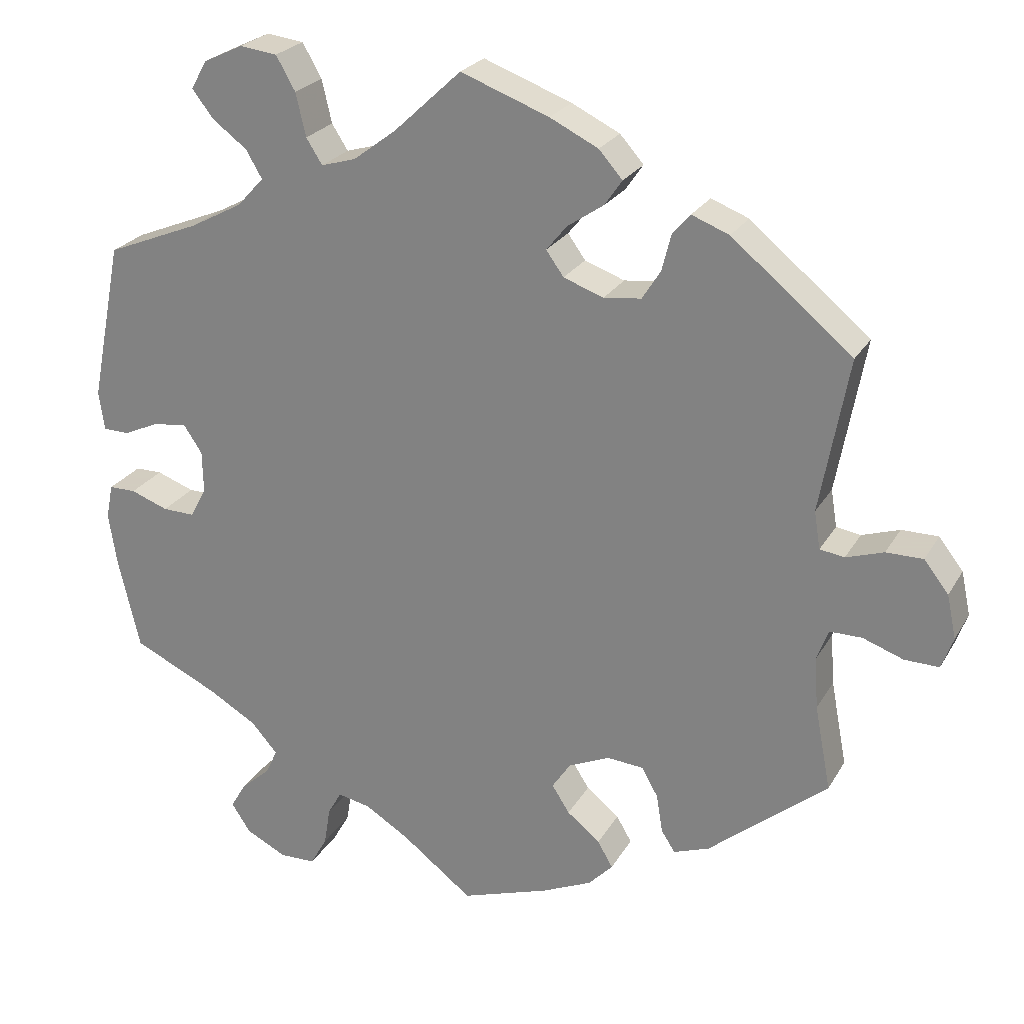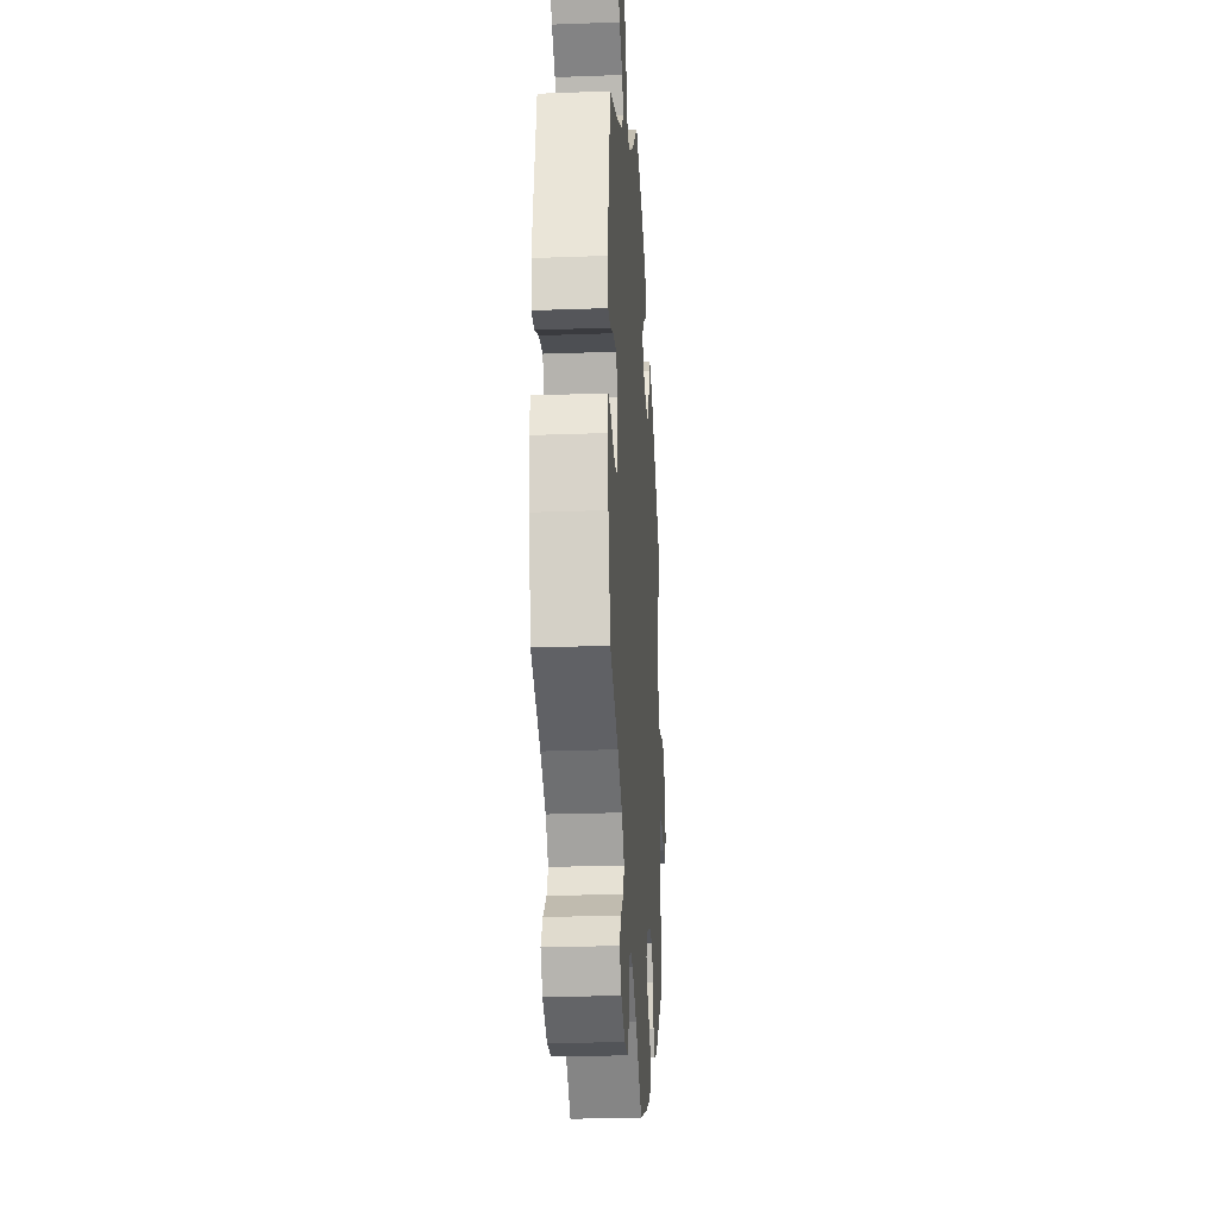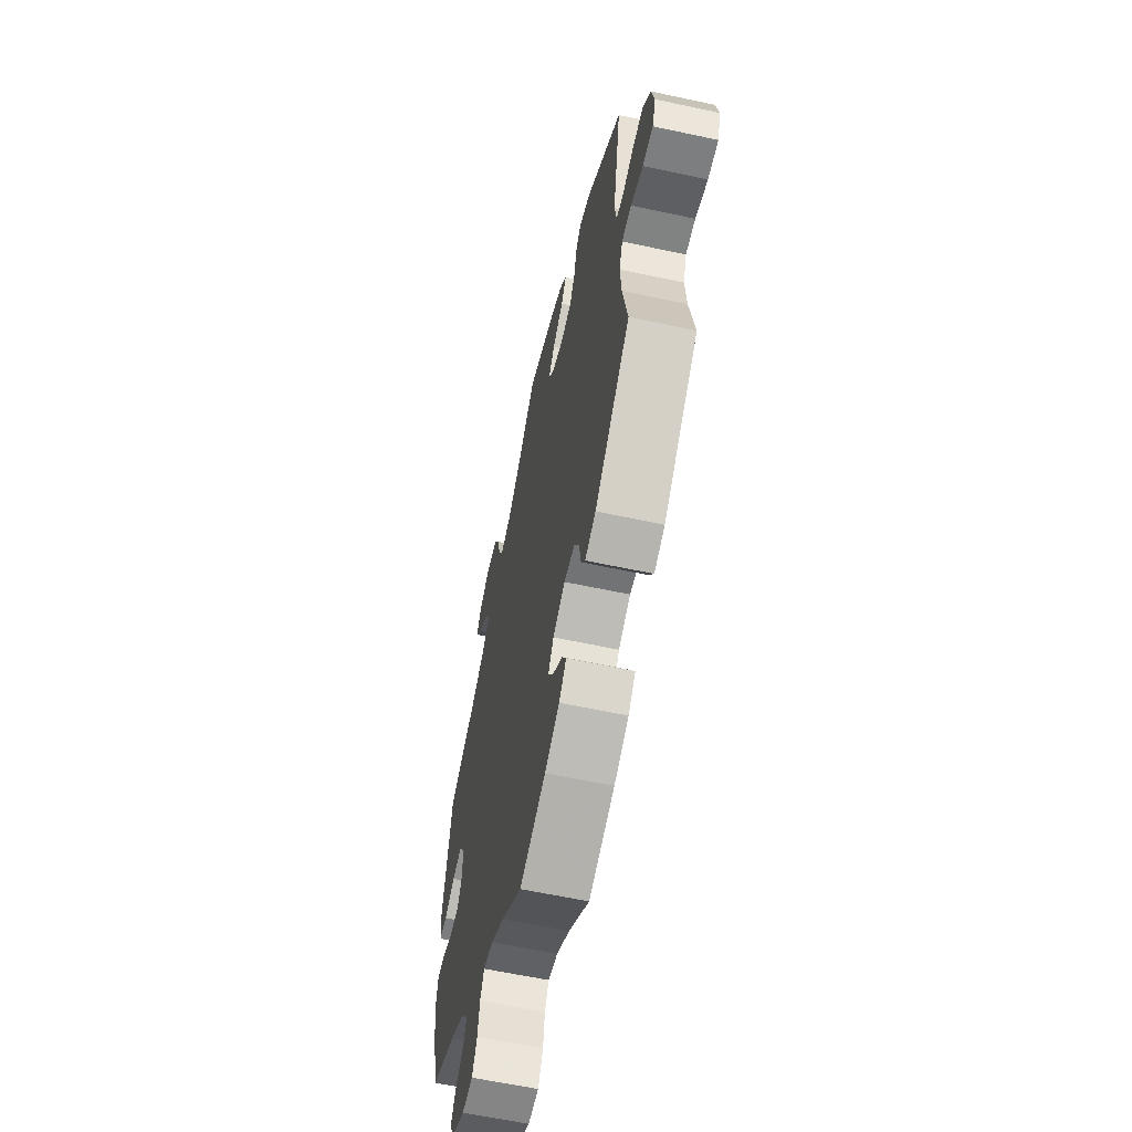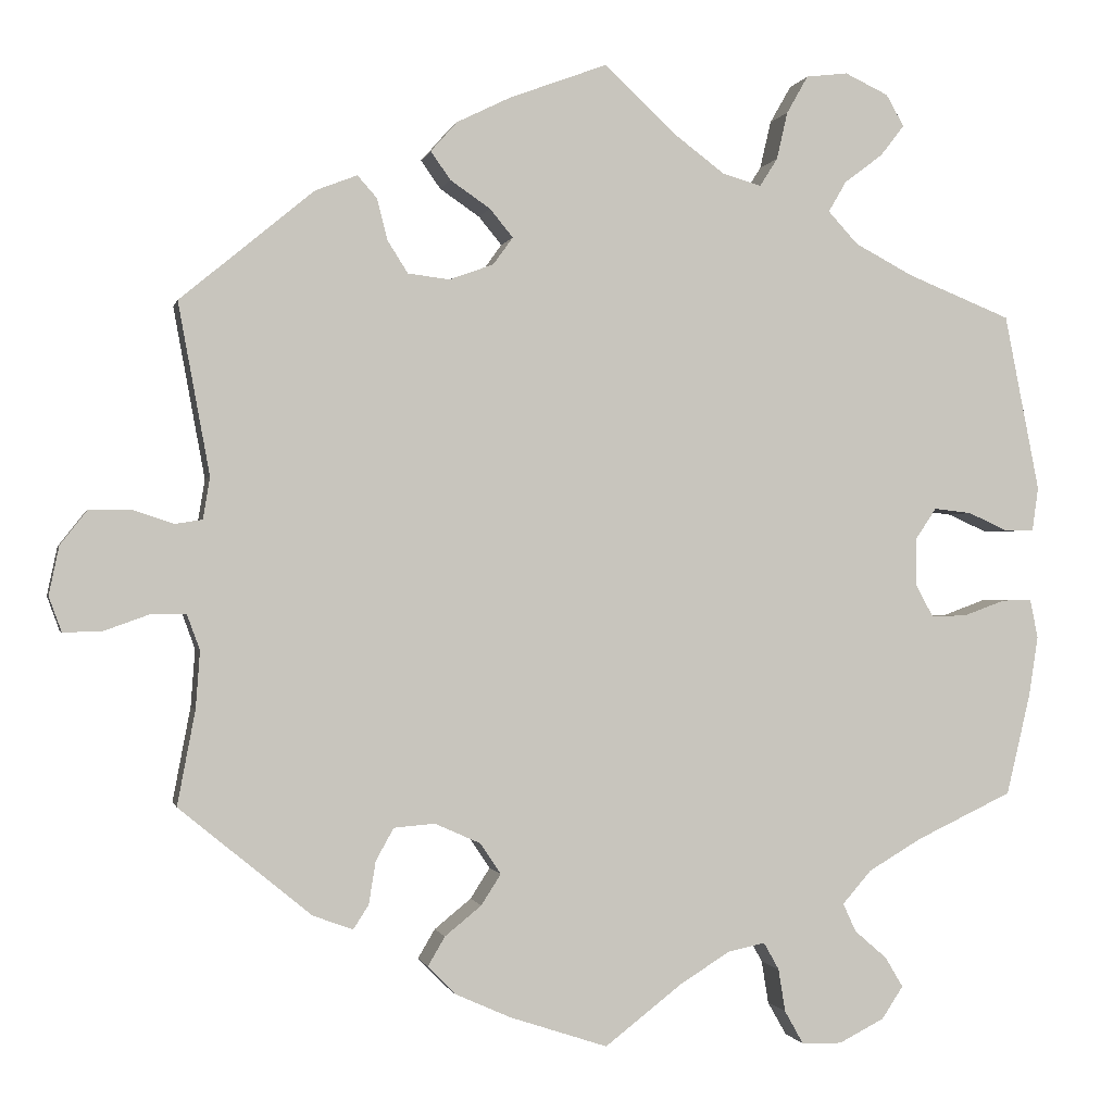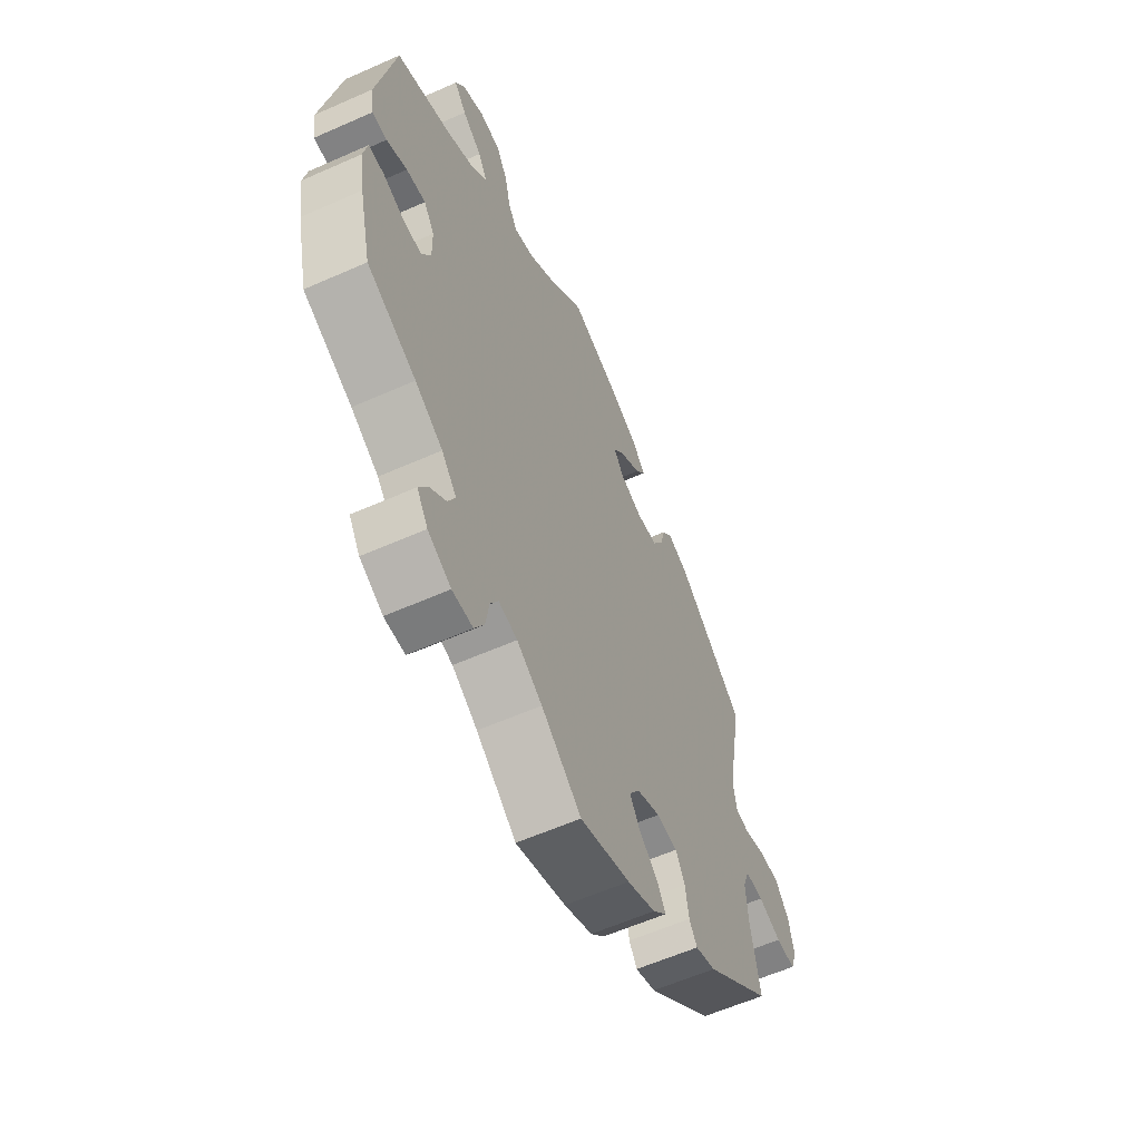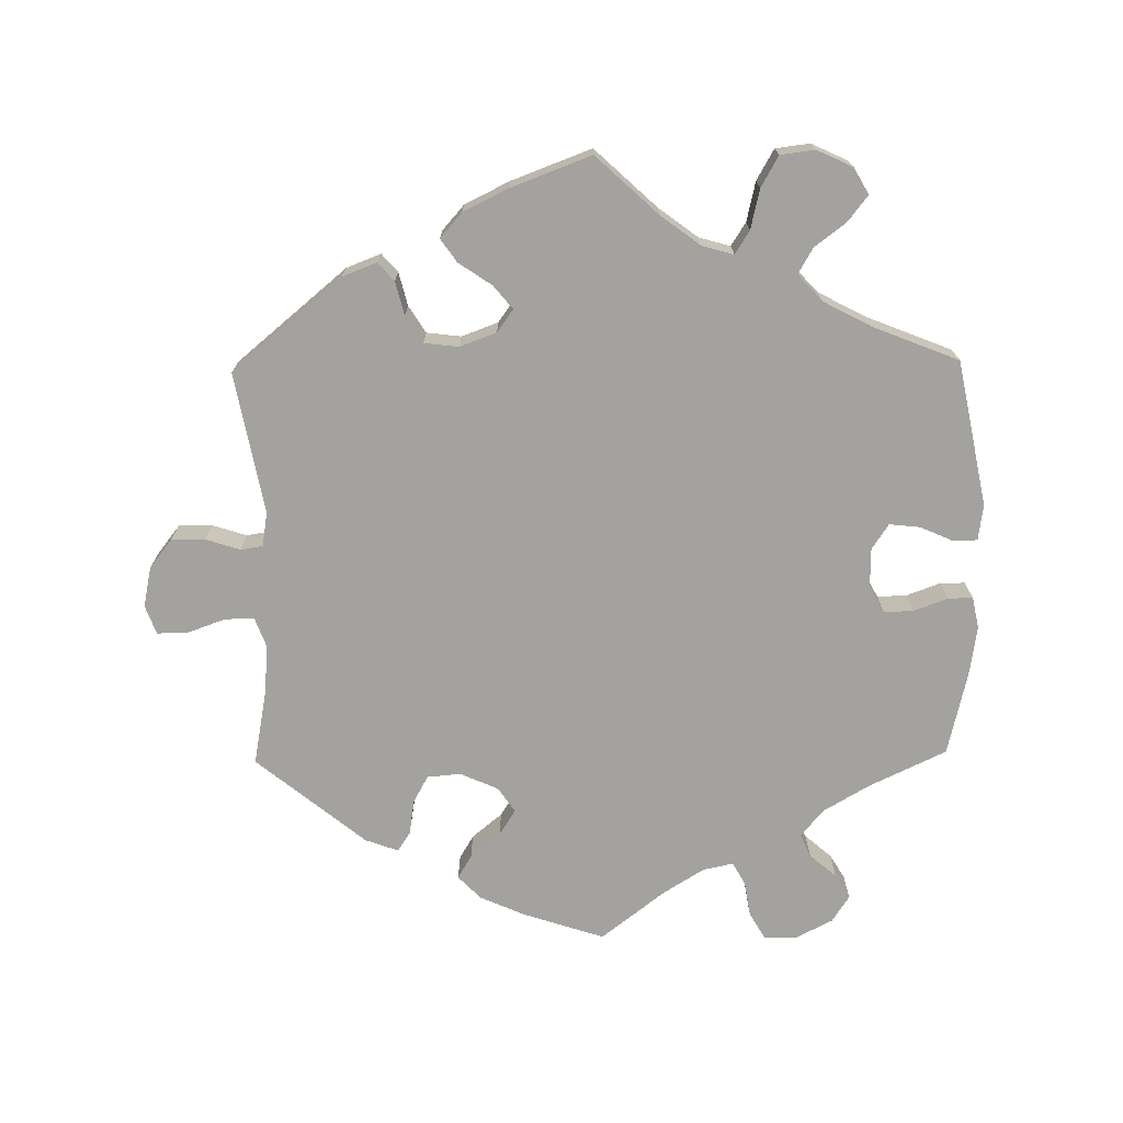
<metadata>
{"format":"obj","ext":"obj","renderer":"f3d","projection":"perspective","resolution":1024,"background":"white","views":[{"elev":24.3,"azim":-156.6,"up":"+Z"},{"elev":-24.4,"azim":93.5,"up":"+Z"},{"elev":-60.6,"azim":-102.4,"up":"+Z"},{"elev":-0.7,"azim":-12.2,"up":"+Z"},{"elev":-59.4,"azim":114.5,"up":"+Z"},{"elev":-72.6,"azim":0.9,"up":"+Y"}]}
</metadata>
<code>
v 0.541 0.07 0.083
v 0.534 0.07 0.032
v 0.5 0.07 0.031
v 0.453 0.07 0.052
v 0.409 0.07 0.057
v 0.385 0.07 0.021
v 0.384 0.07 -0.034
v 0.405 0.07 -0.073
v 0.447 0.07 -0.072
v 0.496 0.07 -0.054
v 0.531 0.07 -0.054
v 0.54 0.07 -0.099
v 0.529 0.07 -0.17
v 0.501 0.07 -0.288
v 0.389 0.07 -0.341
v 0.326 0.07 -0.378
v 0.292 0.07 -0.417
v 0.307 0.07 -0.45
v 0.345 0.07 -0.483
v 0.366 0.07 -0.518
v 0.341 0.07 -0.556
v 0.288 0.07 -0.583
v 0.241 0.07 -0.582
v 0.219 0.07 -0.543
v 0.211 0.07 -0.493
v 0.193 0.07 -0.461
v 0.15 0.07 -0.47
v 0.092 0.07 -0.506
v 0 0.07 -0.577
v -0.115 0.07 -0.539
v -0.18 0.07 -0.51
v -0.212 0.07 -0.477
v -0.192 0.07 -0.443
v -0.149 0.07 -0.408
v -0.126 0.07 -0.372
v -0.15 0.07 -0.336
v -0.204 0.07 -0.312
v -0.252 0.07 -0.316
v -0.273 0.07 -0.354
v -0.281 0.07 -0.404
v -0.299 0.07 -0.432
v -0.346 0.07 -0.415
v -0.501 0.07 -0.288
v -0.48 0.07 -0.177
v -0.475 0.07 -0.11
v -0.49 0.07 -0.069
v -0.532 0.07 -0.069
v -0.585 0.07 -0.088
v -0.63 0.07 -0.089
v -0.645 0.07 -0.048
v -0.633 0.07 0.009
v -0.601 0.07 0.05
v -0.553 0.07 0.05
v -0.504 0.07 0.034
v -0.472 0.07 0.039
v -0.464 0.07 0.088
v -0.501 0.07 0.289
v -0.344 0.07 0.419
v -0.295 0.07 0.438
v -0.272 0.07 0.412
v -0.26 0.07 0.364
v -0.236 0.07 0.326
v -0.187 0.07 0.32
v -0.135 0.07 0.339
v -0.112 0.07 0.371
v -0.139 0.07 0.404
v -0.186 0.07 0.436
v -0.209 0.07 0.469
v -0.178 0.07 0.504
v -0.115 0.07 0.535
v 0 0.07 0.578
v 0.088 0.07 0.496
v 0.144 0.07 0.454
v 0.189 0.07 0.441
v 0.21 0.07 0.474
v 0.223 0.07 0.53
v 0.248 0.07 0.574
v 0.297 0.07 0.58
v 0.348 0.07 0.556
v 0.369 0.07 0.519
v 0.341 0.07 0.483
v 0.296 0.07 0.449
v 0.275 0.07 0.413
v 0.31 0.07 0.375
v 0.378 0.07 0.339
v 0.5 0.07 0.29
v 0.541 0 0.083
v 0.534 0 0.032
v 0.5 0 0.031
v 0.453 0 0.052
v 0.409 0 0.057
v 0.385 0 0.021
v 0.384 0 -0.034
v 0.405 0 -0.073
v 0.447 0 -0.072
v 0.496 0 -0.054
v 0.531 0 -0.054
v 0.54 0 -0.099
v 0.529 0 -0.17
v 0.501 0 -0.288
v 0.389 0 -0.341
v 0.326 0 -0.378
v 0.292 0 -0.417
v 0.307 0 -0.45
v 0.345 0 -0.483
v 0.366 0 -0.518
v 0.341 0 -0.556
v 0.288 0 -0.583
v 0.241 0 -0.582
v 0.219 0 -0.543
v 0.211 0 -0.493
v 0.193 0 -0.461
v 0.15 0 -0.47
v 0.092 0 -0.506
v 0 0 -0.577
v -0.115 0 -0.539
v -0.18 0 -0.51
v -0.212 0 -0.477
v -0.192 0 -0.443
v -0.149 0 -0.408
v -0.126 0 -0.372
v -0.15 0 -0.336
v -0.204 0 -0.312
v -0.252 0 -0.316
v -0.273 0 -0.354
v -0.281 0 -0.404
v -0.299 0 -0.432
v -0.346 0 -0.415
v -0.501 0 -0.288
v -0.48 0 -0.177
v -0.475 0 -0.11
v -0.49 0 -0.069
v -0.532 0 -0.069
v -0.585 0 -0.088
v -0.63 0 -0.089
v -0.645 0 -0.048
v -0.633 0 0.009
v -0.601 0 0.05
v -0.553 0 0.05
v -0.504 0 0.034
v -0.472 0 0.039
v -0.464 0 0.088
v -0.501 0 0.289
v -0.344 0 0.419
v -0.295 0 0.438
v -0.272 0 0.412
v -0.26 0 0.364
v -0.236 0 0.326
v -0.187 0 0.32
v -0.135 0 0.339
v -0.112 0 0.371
v -0.139 0 0.404
v -0.186 0 0.436
v -0.209 0 0.469
v -0.178 0 0.504
v -0.115 0 0.535
v 0 0 0.578
v 0.088 0 0.496
v 0.144 0 0.454
v 0.189 0 0.441
v 0.21 0 0.474
v 0.223 0 0.53
v 0.248 0 0.574
v 0.297 0 0.58
v 0.348 0 0.556
v 0.369 0 0.519
v 0.341 0 0.483
v 0.296 0 0.449
v 0.275 0 0.413
v 0.31 0 0.375
v 0.378 0 0.339
v 0.5 0 0.29
f 85 86 1 2
f 84 85 2 3
f 83 84 3 4
f 79 80 81 82
f 79 82 83
f 78 79 83
f 75 76 77 78
f 74 75 78 83
f 73 74 83 4
f 69 70 71 72
f 66 67 68 69
f 65 66 69 72
f 64 65 72 73
f 58 59 60 61
f 56 57 58 61
f 55 56 61 62
f 51 52 53 54
f 51 54 55
f 50 51 55
f 47 48 49 50
f 46 47 50 55
f 45 46 55 62
f 41 42 43 44
f 39 40 41 44
f 38 39 44 45
f 37 38 45 62
f 31 32 33 34
f 31 34 35
f 28 29 30 31
f 27 28 31 35
f 26 27 35 36
f 22 23 24 25
f 22 25 26
f 21 22 26
f 18 19 20 21
f 17 18 21 26
f 16 17 26 36
f 12 13 14 15
f 9 10 11 12
f 8 9 12 15
f 7 8 15 16
f 64 73 4 5
f 63 64 5 6
f 36 37 62 63
f 16 36 63
f 6 7 16 63
f 88 87 172 171
f 89 88 171 170
f 90 89 170 169
f 168 167 166 165
f 169 168 165
f 169 165 164
f 164 163 162 161
f 169 164 161 160
f 90 169 160 159
f 158 157 156 155
f 155 154 153 152
f 158 155 152 151
f 159 158 151 150
f 147 146 145 144
f 147 144 143 142
f 148 147 142 141
f 140 139 138 137
f 141 140 137
f 141 137 136
f 136 135 134 133
f 141 136 133 132
f 148 141 132 131
f 130 129 128 127
f 130 127 126 125
f 131 130 125 124
f 148 131 124 123
f 120 119 118 117
f 121 120 117
f 117 116 115 114
f 121 117 114 113
f 122 121 113 112
f 111 110 109 108
f 112 111 108
f 112 108 107
f 107 106 105 104
f 112 107 104 103
f 122 112 103 102
f 101 100 99 98
f 98 97 96 95
f 101 98 95 94
f 102 101 94 93
f 91 90 159 150
f 92 91 150 149
f 149 148 123 122
f 149 122 102
f 149 102 93 92
f 1 87 88 2
f 2 88 89 3
f 3 89 90 4
f 4 90 91 5
f 5 91 92 6
f 6 92 93 7
f 7 93 94 8
f 8 94 95 9
f 9 95 96 10
f 10 96 97 11
f 11 97 98 12
f 12 98 99 13
f 13 99 100 14
f 14 100 101 15
f 15 101 102 16
f 16 102 103 17
f 17 103 104 18
f 18 104 105 19
f 19 105 106 20
f 20 106 107 21
f 21 107 108 22
f 22 108 109 23
f 23 109 110 24
f 24 110 111 25
f 25 111 112 26
f 26 112 113 27
f 27 113 114 28
f 28 114 115 29
f 29 115 116 30
f 30 116 117 31
f 31 117 118 32
f 32 118 119 33
f 33 119 120 34
f 34 120 121 35
f 35 121 122 36
f 36 122 123 37
f 37 123 124 38
f 38 124 125 39
f 39 125 126 40
f 40 126 127 41
f 41 127 128 42
f 42 128 129 43
f 43 129 130 44
f 44 130 131 45
f 45 131 132 46
f 46 132 133 47
f 47 133 134 48
f 48 134 135 49
f 49 135 136 50
f 50 136 137 51
f 51 137 138 52
f 52 138 139 53
f 53 139 140 54
f 54 140 141 55
f 55 141 142 56
f 56 142 143 57
f 57 143 144 58
f 58 144 145 59
f 59 145 146 60
f 60 146 147 61
f 61 147 148 62
f 62 148 149 63
f 63 149 150 64
f 64 150 151 65
f 65 151 152 66
f 66 152 153 67
f 67 153 154 68
f 68 154 155 69
f 69 155 156 70
f 70 156 157 71
f 71 157 158 72
f 72 158 159 73
f 73 159 160 74
f 74 160 161 75
f 75 161 162 76
f 76 162 163 77
f 77 163 164 78
f 78 164 165 79
f 79 165 166 80
f 80 166 167 81
f 81 167 168 82
f 82 168 169 83
f 83 169 170 84
f 84 170 171 85
f 85 171 172 86
f 86 172 87 1

</code>
